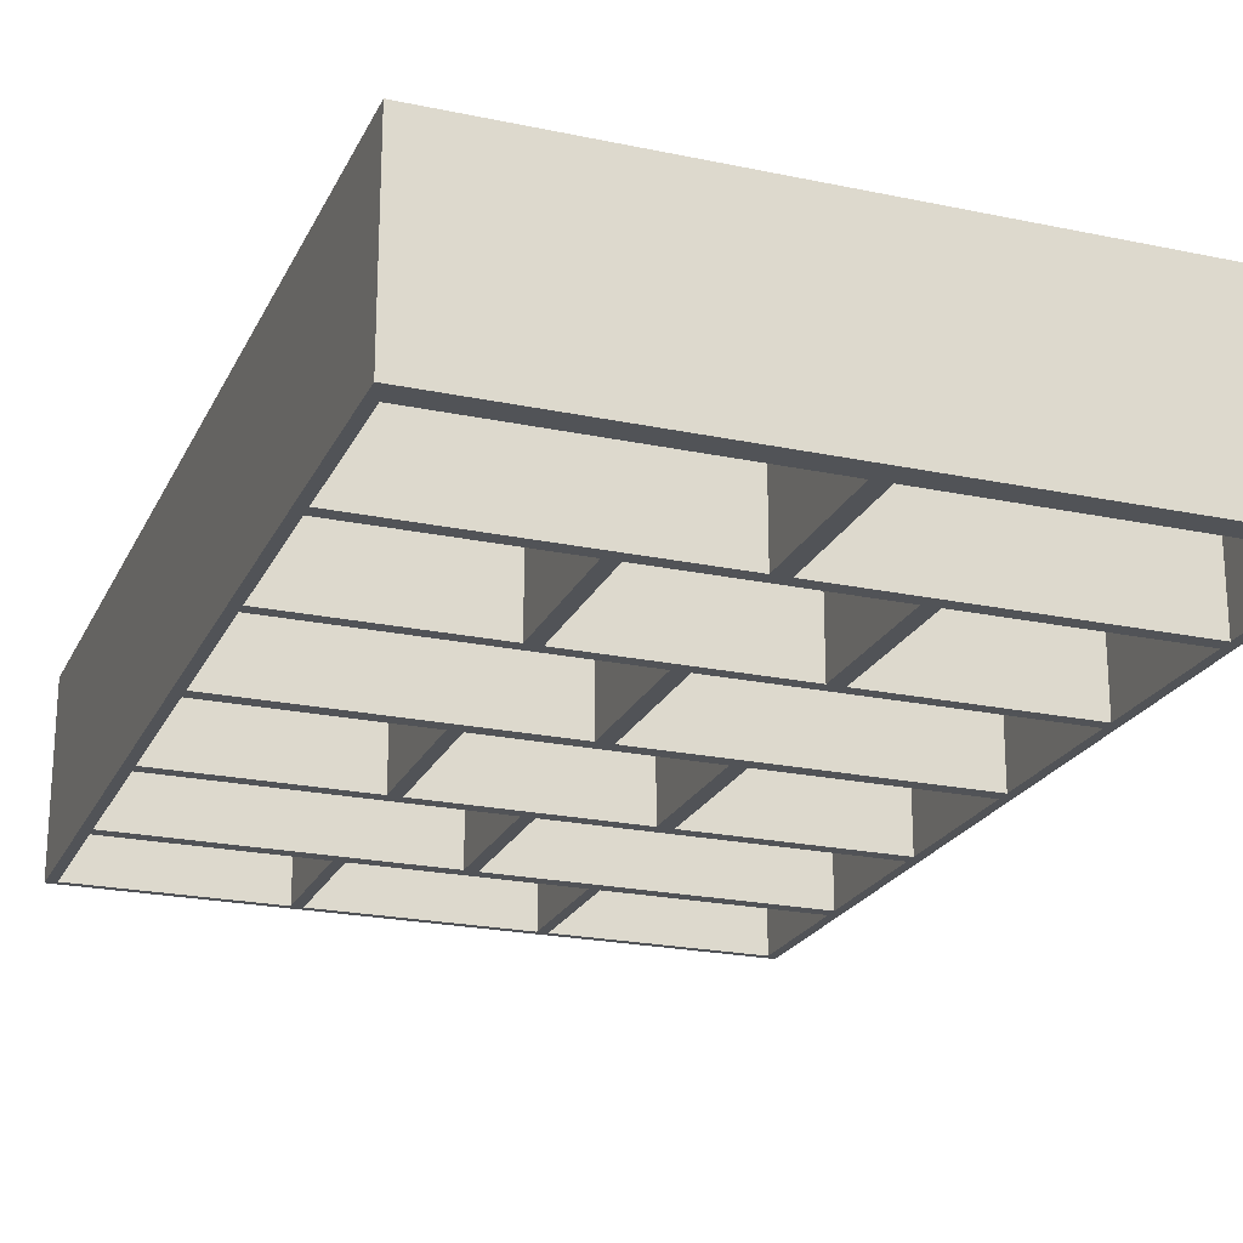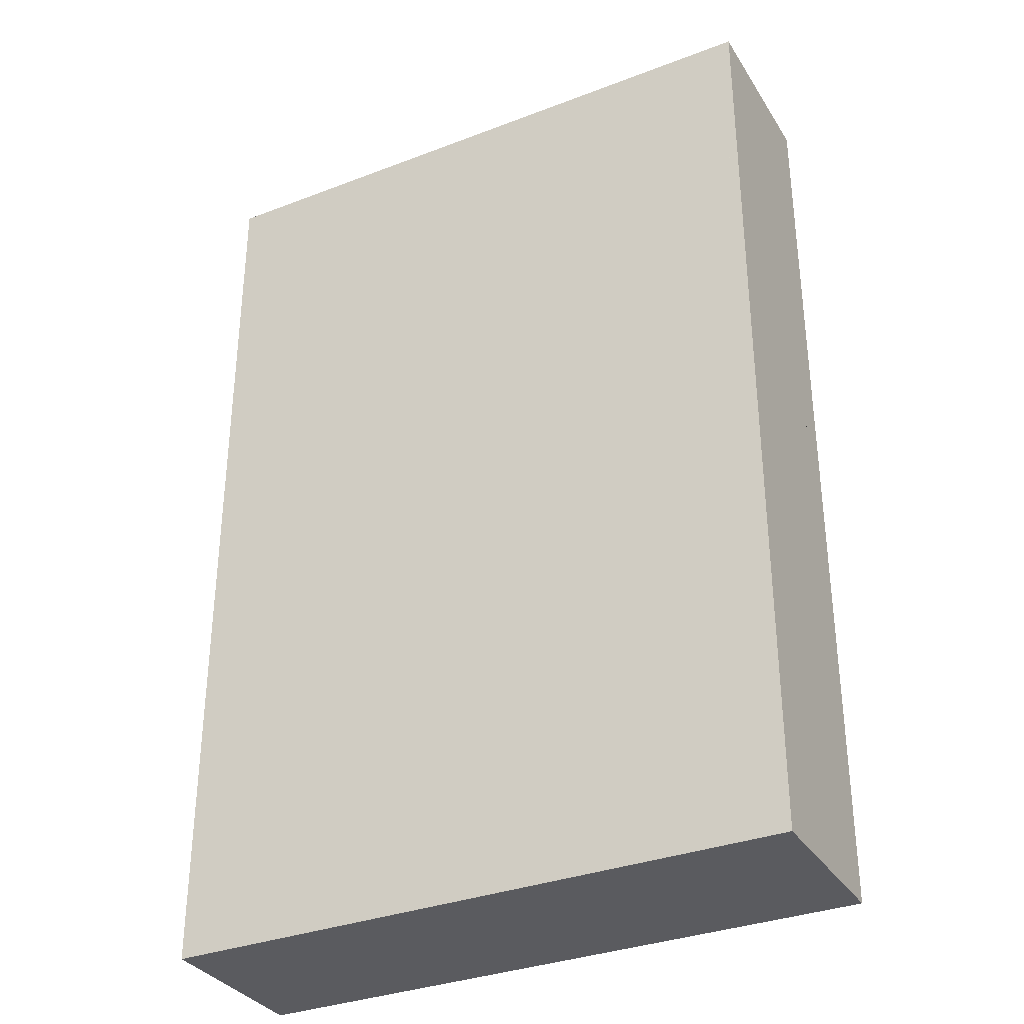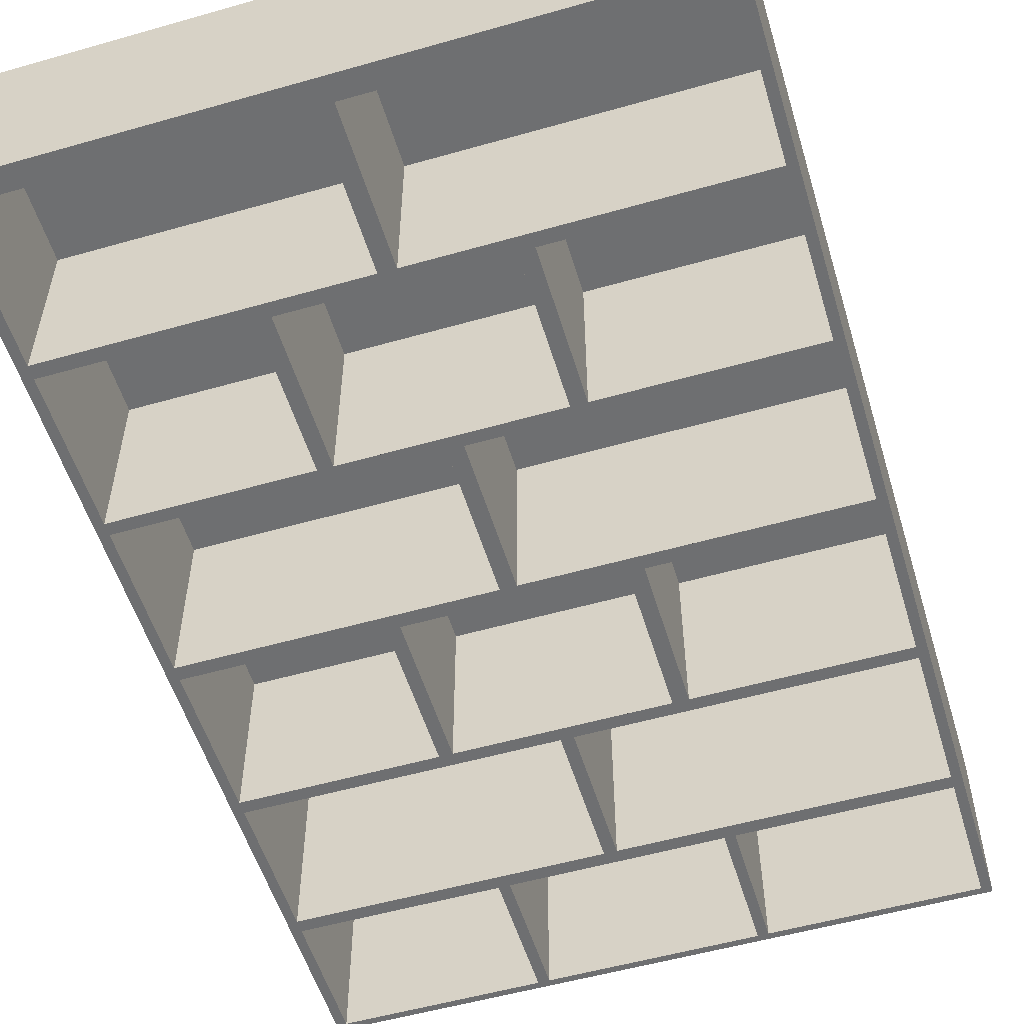
<metadata>
{"format":"obj","ext":"obj","renderer":"f3d","projection":"perspective","resolution":1024,"background":"white","views":[{"elev":-22.2,"azim":-20.2,"up":"+Z"},{"elev":-33.5,"azim":27.6,"up":"+Y"},{"elev":-54.5,"azim":16.8,"up":"+Z"}]}
</metadata>
<code>
v -0.2712 -0.417 -0.08569
v -0.2629 -0.417 0.06656
v -0.2712 -0.417 0.06656
v 0.268 -0.417 0.06656
v -0.2629 -0.3976 0.06656
v -0.2712 0.406 0.06656
v 0.2761 -0.417 0.06656
v 0.268 -0.3976 0.06656
v -0.2629 -0.3857 0.06656
v -0.2712 0.406 -0.08569
v 0.2761 -0.417 -0.08569
v 0.268 0.406 0.06656
v 0.268 -0.3857 0.06656
v -0.2629 -0.2701 0.06656
v -0.2629 0.406 -0.08569
v -0.2629 -0.417 -0.08569
v 0.2761 0.406 -0.08569
v 0.2761 0.406 0.06656
v -0.2629 -0.2588 0.06656
v -0.2629 0.406 0.06656
v -0.2629 0.4002 -0.08569
v -0.2629 -0.3976 -0.08569
v 0.268 -0.417 -0.08569
v 0.268 0.4002 0.06656
v -0.2629 -0.1312 0.06656
v -0.2629 -0.3857 0.05833
v -0.2629 -0.3976 0.05833
v -0.2629 -0.2701 -0.08569
v -0.2629 -0.2701 0.05833
v -0.2629 0.4002 0.06656
v 0.268 0.406 -0.08569
v -0.2629 0.2894 -0.08569
v -0.09753 0.4002 -0.08569
v -0.0113 -0.3976 -0.08569
v 0.002524 -0.3976 -0.08569
v 0.268 -0.3976 -0.08569
v 0.268 0.2894 0.06656
v 0.268 -0.2588 0.06656
v 0.268 -0.2701 0.06656
v 0.268 -0.3857 0.05833
v 0.268 -0.3976 0.05833
v 0.268 -0.2701 -0.08569
v 0.268 -0.2701 0.05833
v -0.2629 -0.1211 0.06656
v -0.09753 0.2894 0.06656
v -0.2629 0.2894 0.06656
v -0.2629 0.2783 0.06656
v -0.0113 -0.3976 0.05833
v -0.0113 -0.2701 0.05833
v -0.09753 0.4002 0.06656
v 0.09517 0.4002 -0.08569
v -0.2629 0.2783 -0.08569
v -0.08825 0.4002 -0.08569
v 0.268 0.4002 -0.08569
v -0.2629 -0.2588 -0.08569
v 0.268 -0.1211 -0.08569
v 0.268 0.2894 -0.08569
v 0.268 0.1564 0.06656
v 0.09517 0.4002 0.06656
v 0.268 -0.1211 0.06656
v 0.002524 -0.3976 0.05833
v -0.2629 0.006424 0.06656
v -0.09753 0.2894 -0.08569
v -0.2629 0.1564 0.06656
v -0.08825 0.4002 0.06656
v 0.08644 0.4002 -0.08569
v -0.2629 0.1564 -0.08569
v 0.08644 0.4002 0.06656
v -0.2629 -0.1312 -0.08569
v -0.1025 -0.2588 -0.08569
v 0.002524 -0.2701 -0.08569
v 0.268 -0.2588 -0.08569
v 0.268 0.1564 -0.08569
v 0.09517 0.2894 0.06656
v 0.268 0.2783 0.06656
v 0.268 -0.1312 0.06656
v 0.002524 -0.2701 0.05833
v -0.2629 0.01813 0.06656
v -0.2629 -0.2588 0.06244
v -0.2629 -0.1312 0.06244
v 0.08644 0.2894 0.06656
v -0.08825 0.2894 -0.08569
v -0.08825 0.2894 0.06656
v -0.2629 0.1457 0.06656
v -0.0113 -0.2701 -0.08569
v 0.08644 0.2894 -0.08569
v -0.2629 0.1457 -0.08569
v -0.2629 0.1564 0.06244
v -0.2629 -0.1211 -0.08569
v -0.09032 -0.2588 -0.08569
v -0.1025 -0.2588 0.06244
v 0.268 -0.1312 -0.08569
v 0.268 0.01813 -0.08569
v 0.09517 0.2894 -0.08569
v 0.268 0.01813 0.06656
v 0.09517 -0.2588 -0.08569
v -0.1025 -0.1312 0.06244
v -0.2629 0.2783 0.06244
v -0.2629 0.01813 -0.08569
v -0.1011 0.1457 -0.08569
v -0.007904 0.1564 0.06244
v -0.007904 0.2783 -0.08569
v -0.2629 0.006424 -0.08569
v -0.1025 -0.1312 -0.08569
v -0.09032 -0.1312 -0.08569
v 0.268 -0.1312 0.06244
v 0.002524 -0.1211 -0.08569
v 0.268 0.006424 -0.08569
v 0.268 0.1457 -0.08569
v 0.268 0.2783 -0.08569
v 0.268 0.1457 0.06656
v 0.268 0.006424 0.06656
v 0.09517 -0.2588 0.06244
v -0.2629 -0.1211 0.06244
v -0.2629 0.006424 0.06244
v 0.0823 -0.1312 0.06244
v 0.002524 0.2783 -0.08569
v -0.007904 0.2783 0.06244
v -0.2629 0.01813 0.05833
v -0.09027 0.1457 -0.08569
v -0.007904 0.1564 -0.08569
v -0.09032 -0.2588 0.06244
v 0.0823 -0.2588 -0.08569
v 0.268 -0.2588 0.06244
v 0.09517 -0.1312 0.06244
v 0.09517 -0.1312 -0.08569
v 0.002524 -0.1211 0.06244
v 0.268 0.006424 0.06244
v 0.09517 0.01813 -0.08569
v 0.268 0.1457 0.05833
v 0.002524 0.1564 -0.08569
v 0.268 0.2783 0.06244
v 0.268 0.1564 0.06244
v -0.01036 0.006424 0.06244
v -0.09032 -0.1312 0.06244
v -0.2629 0.1457 0.05833
v -0.1011 0.01813 -0.08569
v -0.01044 -0.1211 -0.08569
v 0.0823 -0.2588 0.06244
v 0.0823 -0.1312 -0.08569
v 0.268 -0.1211 0.06244
v 0.002524 0.006424 -0.08569
v 0.09517 0.01813 0.05833
v 0.268 0.01813 0.05833
v 0.09517 0.1457 -0.08569
v 0.002524 0.1564 0.06244
v 0.002524 0.2783 0.06244
v 0.002524 0.006424 0.06244
v -0.01036 -0.1211 0.06244
v 0.08226 0.1457 0.05833
v -0.09027 0.1457 0.05833
v -0.1011 0.1457 0.05833
v -0.09027 0.01813 -0.08569
v -0.1011 0.01813 0.05833
v 0.08239 0.1457 -0.08569
v -0.09027 0.01813 0.05833
v 0.09517 0.1457 0.05833
v -0.01044 0.006424 -0.08569
v 0.08239 0.01813 -0.08569
v 0.08226 0.01813 0.05833
g mesh1_mesh1-geometry
f 1 2 3
f 2 1 4
f 5 3 2
f 6 1 3
f 4 1 7
f 8 2 4
f 3 5 6
f 2 9 5
f 1 6 10
f 7 1 11
f 7 12 4
f 2 8 9
f 4 13 8
f 14 6 5
f 5 9 14
f 6 15 10
f 15 1 10
f 11 1 16
f 17 7 11
f 12 7 18
f 4 12 13
f 9 8 13
f 19 6 14
f 15 6 20
f 21 1 15
f 1 22 16
f 11 16 23
f 7 17 18
f 23 17 11
f 17 12 18
f 24 13 12
f 25 6 19
f 22 26 27
f 26 28 29
f 6 30 20
f 20 31 15
f 32 1 21
f 15 33 21
f 22 1 28
f 34 16 22
f 35 23 16
f 17 23 36
f 12 17 31
f 13 24 37
f 20 24 12
f 13 38 39
f 40 36 41
f 42 40 43
f 44 6 25
f 45 32 46
f 46 6 47
f 26 22 28
f 48 22 27
f 28 49 29
f 30 6 46
f 50 20 30
f 31 20 12
f 31 51 15
f 52 1 32
f 21 46 32
f 15 53 33
f 54 21 33
f 28 1 55
f 35 16 34
f 22 48 34
f 23 35 36
f 17 36 56
f 31 17 54
f 24 57 37
f 13 37 58
f 24 20 59
f 13 60 38
f 36 40 42
f 36 61 41
f 43 49 42
f 62 6 44
f 32 45 63
f 46 21 30
f 47 6 64
f 49 34 48
f 42 49 28
f 65 20 50
f 21 50 30
f 51 31 54
f 15 51 66
f 67 1 52
f 63 52 32
f 15 66 53
f 54 33 53
f 53 63 33
f 54 68 21
f 55 1 69
f 70 28 55
f 34 71 35
f 61 36 35
f 56 36 72
f 17 56 73
f 17 57 54
f 57 24 54
f 57 74 37
f 59 54 24
f 58 37 75
f 13 58 60
f 59 20 68
f 38 60 76
f 72 36 42
f 49 43 77
f 78 6 62
f 79 69 80
f 81 82 83
f 50 63 45
f 64 6 84
f 34 49 85
f 42 28 85
f 68 20 65
f 68 65 50
f 50 21 68
f 54 66 51
f 51 86 66
f 87 1 67
f 52 88 67
f 82 52 63
f 54 53 66
f 63 50 33
f 63 53 82
f 54 59 68
f 69 1 89
f 69 79 55
f 90 28 70
f 55 91 70
f 71 34 85
f 77 35 71
f 35 77 61
f 56 72 92
f 73 56 93
f 17 73 57
f 74 57 94
f 74 51 59
f 60 58 95
f 68 86 81
f 42 96 72
f 84 6 78
f 69 97 80
f 82 81 86
f 53 83 82
f 83 53 65
f 88 52 98
f 90 85 28
f 42 85 71
f 86 51 94
f 86 68 66
f 99 1 87
f 67 100 87
f 101 67 88
f 82 102 52
f 89 1 103
f 89 104 69
f 91 55 79
f 70 105 90
f 97 70 91
f 90 71 85
f 72 106 92
f 92 107 56
f 93 56 108
f 73 93 109
f 57 73 110
f 110 94 57
f 51 74 94
f 95 58 111
f 60 95 112
f 96 42 71
f 113 72 96
f 114 103 115
f 97 69 116
f 86 117 82
f 52 118 98
f 94 117 86
f 103 1 99
f 87 119 99
f 67 120 100
f 109 87 100
f 67 101 121
f 82 117 102
f 110 52 102
f 103 114 89
f 89 105 104
f 92 69 104
f 105 70 104
f 105 122 90
f 70 97 104
f 123 71 90
f 106 72 124
f 125 92 106
f 107 92 126
f 127 56 107
f 56 128 108
f 108 129 93
f 93 130 109
f 109 131 73
f 73 132 110
f 94 110 117
f 132 73 133
f 96 71 123
f 72 113 124
f 126 113 96
f 103 134 115
f 92 116 69
f 116 135 97
f 110 118 52
f 118 121 101
f 119 87 136
f 137 103 99
f 119 137 99
f 121 120 67
f 109 100 120
f 120 137 100
f 130 87 109
f 117 121 102
f 110 102 117
f 114 138 89
f 138 105 89
f 92 104 105
f 122 105 135
f 139 90 122
f 90 139 123
f 92 125 116
f 92 140 126
f 107 126 140
f 56 127 141
f 142 127 107
f 128 56 141
f 128 103 108
f 129 108 142
f 143 93 129
f 130 93 144
f 131 109 145
f 146 73 131
f 132 118 110
f 73 146 133
f 118 132 147
f 123 126 96
f 113 126 125
f 134 103 148
f 134 138 149
f 138 114 149
f 121 118 102
f 150 136 87
f 136 151 152
f 153 103 137
f 137 119 154
f 131 120 121
f 109 120 155
f 137 120 153
f 137 152 100
f 156 120 151
f 157 87 130
f 121 117 131
f 107 105 138
f 92 105 140
f 116 123 139
f 126 123 140
f 107 140 105
f 127 142 148
f 138 142 107
f 148 103 128
f 108 103 158
f 108 158 142
f 129 142 159
f 93 143 144
f 145 143 129
f 109 155 145
f 131 145 155
f 117 146 131
f 146 117 147
f 138 134 158
f 151 136 150
f 150 87 157
f 152 137 154
f 153 158 103
f 131 155 120
f 120 156 153
f 123 116 140
f 142 138 158
f 153 142 158
f 159 142 153
f 159 145 129
f 143 145 157
f 145 159 155
f 160 153 156
f 153 160 159
f 159 150 155
f 150 159 160
g mesh1_mesh1-geometry
f 3 2 1
f 4 1 2
f 2 3 5
f 3 1 6
f 7 1 4
f 4 2 8
f 6 5 3
f 5 9 2
f 10 6 1
f 11 1 7
f 4 12 7
f 9 8 2
f 8 13 4
f 5 6 14
f 14 9 5
f 5 26 9
f 9 26 5
f 10 15 6
f 10 1 15
f 16 1 11
f 11 7 17
f 18 7 12
f 13 12 4
f 13 8 9
f 40 8 13
f 13 8 40
f 14 6 19
f 14 46 9
f 9 29 14
f 14 29 9
f 26 5 27
f 27 5 26
f 29 9 26
f 26 9 29
f 20 6 15
f 15 1 21
f 16 22 1
f 23 16 11
f 18 17 7
f 11 17 23
f 18 12 17
f 12 13 24
f 13 9 39
f 8 40 41
f 41 40 8
f 13 43 40
f 40 43 13
f 19 6 25
f 19 25 14
f 46 45 9
f 47 46 14
f 27 26 22
f 26 27 49
f 29 28 26
f 26 49 29
f 20 30 6
f 15 31 20
f 21 1 32
f 21 33 15
f 28 1 22
f 22 16 34
f 16 23 35
f 36 23 17
f 31 17 12
f 37 24 13
f 12 24 20
f 74 39 9
f 39 38 13
f 43 13 39
f 39 13 43
f 41 36 40
f 40 43 41
f 43 40 42
f 25 6 44
f 19 80 25
f 25 80 19
f 25 44 14
f 45 83 9
f 46 32 45
f 47 6 46
f 64 47 14
f 28 22 26
f 27 22 48
f 48 49 27
f 29 49 28
f 46 6 30
f 30 20 50
f 12 20 31
f 15 51 31
f 32 1 52
f 32 46 21
f 33 53 15
f 33 21 54
f 55 1 28
f 34 16 35
f 34 48 22
f 36 35 23
f 56 36 17
f 54 17 31
f 37 57 24
f 58 37 13
f 59 20 24
f 39 74 38
f 81 74 9
f 38 60 13
f 42 40 36
f 41 61 36
f 77 41 43
f 42 49 43
f 44 6 62
f 80 19 79
f 79 19 80
f 44 62 14
f 83 81 9
f 50 83 45
f 63 45 32
f 30 21 46
f 64 6 47
f 64 98 47
f 47 98 64
f 84 64 14
f 48 34 49
f 28 49 42
f 50 20 65
f 30 50 21
f 54 31 51
f 66 51 15
f 52 1 67
f 32 52 63
f 53 66 15
f 53 33 54
f 50 53 33
f 33 53 50
f 33 63 53
f 21 68 54
f 69 1 55
f 55 28 70
f 35 71 34
f 35 36 61
f 72 36 56
f 73 56 17
f 54 57 17
f 54 24 57
f 37 74 57
f 24 54 59
f 75 37 58
f 60 58 13
f 68 20 59
f 38 74 76
f 68 74 81
f 76 60 38
f 42 36 72
f 61 41 77
f 77 43 49
f 62 6 78
f 44 115 62
f 62 115 44
f 80 69 79
f 80 79 97
f 62 78 14
f 83 82 81
f 65 83 50
f 45 63 50
f 84 6 64
f 98 64 88
f 88 64 98
f 78 84 14
f 85 49 34
f 85 28 42
f 65 20 68
f 50 65 68
f 53 50 65
f 65 50 53
f 68 21 50
f 51 66 54
f 66 86 51
f 68 51 66
f 66 51 68
f 67 1 87
f 67 88 52
f 63 52 82
f 66 53 54
f 33 50 63
f 82 53 63
f 68 59 54
f 89 1 69
f 55 79 69
f 70 28 90
f 70 91 55
f 85 34 71
f 71 35 77
f 61 77 35
f 92 72 56
f 93 56 73
f 57 73 17
f 94 57 74
f 37 75 74
f 59 74 68
f 59 51 74
f 58 74 75
f 75 133 58
f 58 133 75
f 95 58 60
f 51 68 59
f 59 68 51
f 76 74 60
f 76 124 38
f 38 124 76
f 81 86 68
f 72 96 42
f 71 49 77
f 77 49 71
f 78 6 84
f 115 44 114
f 114 44 115
f 80 97 69
f 91 97 79
f 86 81 82
f 82 83 53
f 65 53 83
f 98 52 88
f 98 88 118
f 78 136 84
f 84 136 78
f 49 71 85
f 85 71 49
f 28 85 90
f 71 85 42
f 94 51 86
f 66 68 86
f 87 1 99
f 87 100 67
f 88 67 101
f 52 102 82
f 103 1 89
f 69 104 89
f 79 55 91
f 90 105 70
f 91 70 97
f 85 71 90
f 92 106 72
f 56 107 92
f 108 56 93
f 109 93 73
f 110 73 57
f 57 94 110
f 94 74 51
f 111 74 58
f 133 75 132
f 132 75 133
f 111 58 95
f 112 95 60
f 60 74 112
f 124 76 106
f 106 76 124
f 71 42 96
f 96 72 113
f 115 103 114
f 115 114 134
f 116 69 97
f 82 117 86
f 98 118 52
f 101 118 88
f 136 78 119
f 119 78 136
f 86 117 94
f 99 1 103
f 99 119 87
f 100 120 67
f 100 87 109
f 121 101 67
f 102 117 82
f 102 52 110
f 89 114 103
f 104 105 89
f 104 69 92
f 104 70 105
f 90 122 105
f 104 97 70
f 90 71 123
f 124 72 106
f 106 92 125
f 126 92 107
f 107 56 127
f 108 128 56
f 93 129 108
f 109 130 93
f 73 131 109
f 110 132 73
f 117 110 94
f 95 74 111
f 133 73 132
f 132 147 133
f 111 144 95
f 95 144 111
f 112 74 95
f 112 141 60
f 60 141 112
f 106 125 124
f 123 71 96
f 124 113 72
f 96 113 126
f 115 134 103
f 149 134 114
f 69 116 92
f 97 135 116
f 52 118 110
f 101 121 118
f 136 87 119
f 136 119 152
f 99 103 137
f 99 137 119
f 67 120 121
f 120 100 109
f 100 137 120
f 100 151 120
f 120 151 100
f 109 87 130
f 102 121 117
f 117 102 110
f 118 117 102
f 102 117 118
f 89 138 114
f 89 105 138
f 105 104 92
f 97 105 104
f 104 105 97
f 135 105 122
f 122 90 139
f 123 139 90
f 116 125 92
f 126 140 92
f 140 126 107
f 141 127 56
f 107 127 142
f 141 56 128
f 108 103 128
f 142 108 129
f 129 93 143
f 144 93 130
f 145 109 131
f 131 73 146
f 110 118 132
f 133 146 73
f 146 133 147
f 147 132 118
f 144 111 130
f 130 111 144
f 141 112 128
f 128 112 141
f 113 124 125
f 96 126 123
f 125 126 113
f 148 103 134
f 149 138 134
f 149 114 138
f 135 122 116
f 105 97 135
f 135 97 105
f 102 118 121
f 87 136 150
f 154 152 119
f 152 151 136
f 137 103 153
f 154 119 137
f 121 120 131
f 155 120 109
f 153 120 137
f 100 152 137
f 151 100 152
f 152 100 151
f 151 120 156
f 130 87 157
f 131 117 121
f 117 118 147
f 147 118 117
f 138 105 107
f 140 105 92
f 139 116 122
f 139 123 116
f 126 116 125
f 125 116 126
f 140 123 126
f 116 126 140
f 140 126 116
f 105 140 107
f 127 141 148
f 148 142 127
f 107 142 138
f 128 148 141
f 128 103 148
f 158 103 108
f 142 158 108
f 159 142 129
f 144 143 93
f 129 143 145
f 130 157 144
f 145 155 109
f 155 145 131
f 131 146 117
f 147 117 146
f 142 134 148
f 148 134 142
f 158 134 138
f 150 136 151
f 157 87 150
f 154 137 152
f 103 158 153
f 120 155 131
f 153 156 120
f 151 156 150
f 140 116 123
f 158 138 142
f 134 142 158
f 158 142 134
f 158 142 153
f 153 142 159
f 129 145 159
f 143 144 157
f 157 145 143
f 155 159 145
f 150 145 155
f 155 145 150
f 145 150 157
f 157 150 145
f 156 153 160
f 160 150 156
f 159 160 153
f 155 150 159
f 160 159 150
g mesh1_mesh1-geometry
f 9 46 14
f 39 9 13
f 14 25 19
f 9 45 46
f 14 46 47
f 9 39 74
f 14 44 25
f 9 83 45
f 45 30 46
f 14 47 64
f 59 37 24
f 38 74 39
f 9 74 81
f 14 62 44
f 9 81 83
f 45 83 50
f 30 45 50
f 14 64 84
f 37 59 74
f 76 74 38
f 81 74 68
f 14 78 62
f 81 65 83
f 50 83 65
f 14 84 78
f 74 75 37
f 68 74 59
f 75 74 58
f 60 74 76
f 65 81 68
f 58 74 111
f 112 74 60
f 111 74 95
f 95 74 112
g mesh1_mesh1-geometry
f 49 27 26
f 29 49 26
f 41 43 40
f 46 30 45
f 27 49 48
f 24 37 59
f 43 41 77
f 50 45 30
f 74 59 37
f 77 41 61
f 97 79 80
f 83 65 81
f 68 81 65
f 79 97 91
f 118 88 98
f 134 114 115
f 88 118 101
f 133 147 132
f 124 125 106
f 114 134 149
f 152 119 136
f 147 133 146
f 125 124 113
f 116 122 135
f 119 152 154
f 122 116 139
f 148 141 127
f 141 148 128
f 144 157 130
f 150 156 151
f 157 144 143
f 156 150 160
g mesh2_mesh2-geometry
l 9 26
g mesh3_mesh3-geometry
l 13 40
g mesh4_mesh4-geometry
l 66 68
g mesh5_mesh5-geometry
l 51 59
g mesh6_mesh6-geometry
l 33 50
g mesh7_mesh7-geometry
l 53 65
g mesh8_mesh8-geometry
l 102 118
g mesh9_mesh9-geometry
l 117 147
g mesh10_mesh10-geometry
l 155 150
g mesh11_mesh11-geometry
l 145 157
g mesh12_mesh12-geometry
l 140 116
g mesh13_mesh13-geometry
l 126 125
g mesh14_mesh14-geometry
l 104 97
g mesh15_mesh15-geometry
l 105 135
g mesh16_mesh16-geometry
l 134 158
g mesh17_mesh17-geometry
l 142 148
g mesh18_mesh18-geometry
l 85 49
g mesh19_mesh19-geometry
l 71 77
g mesh20_mesh20-geometry
l 100 152
g mesh21_mesh21-geometry
l 120 151

</code>
